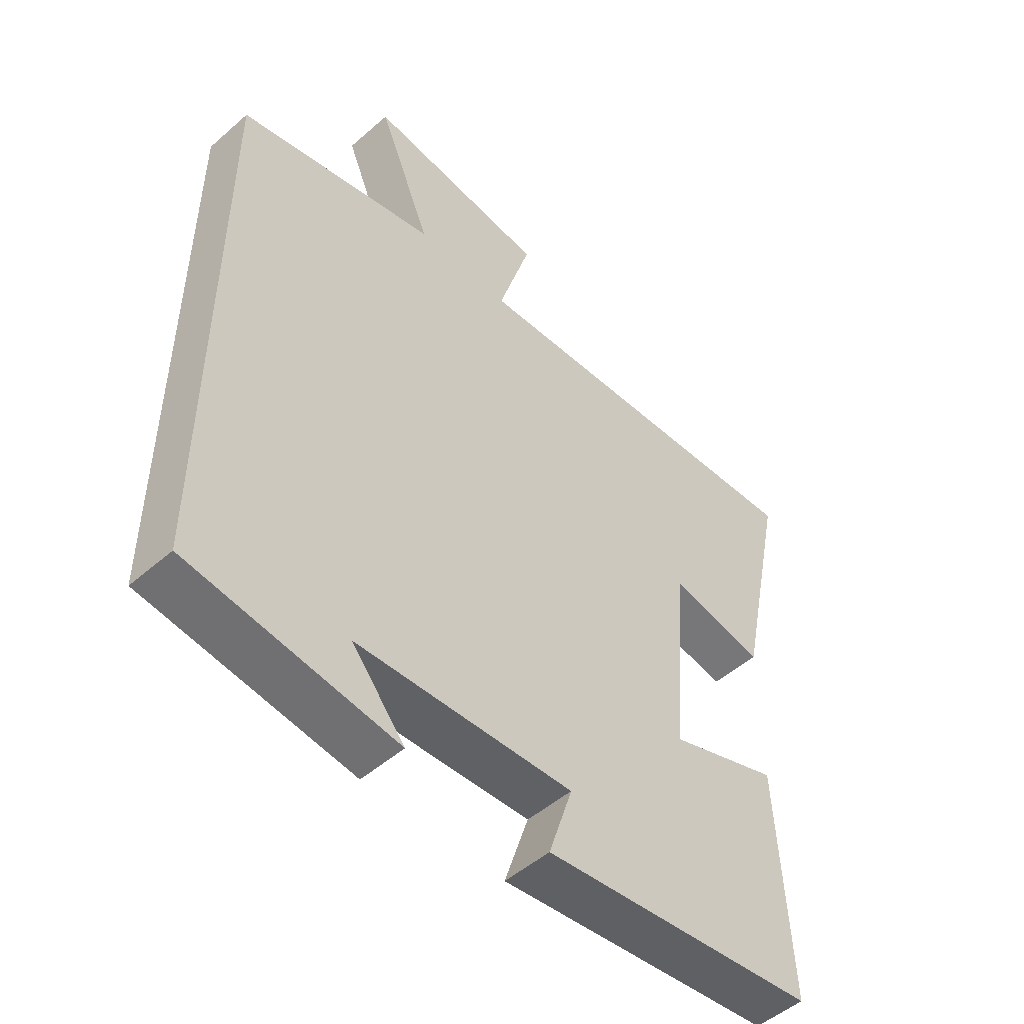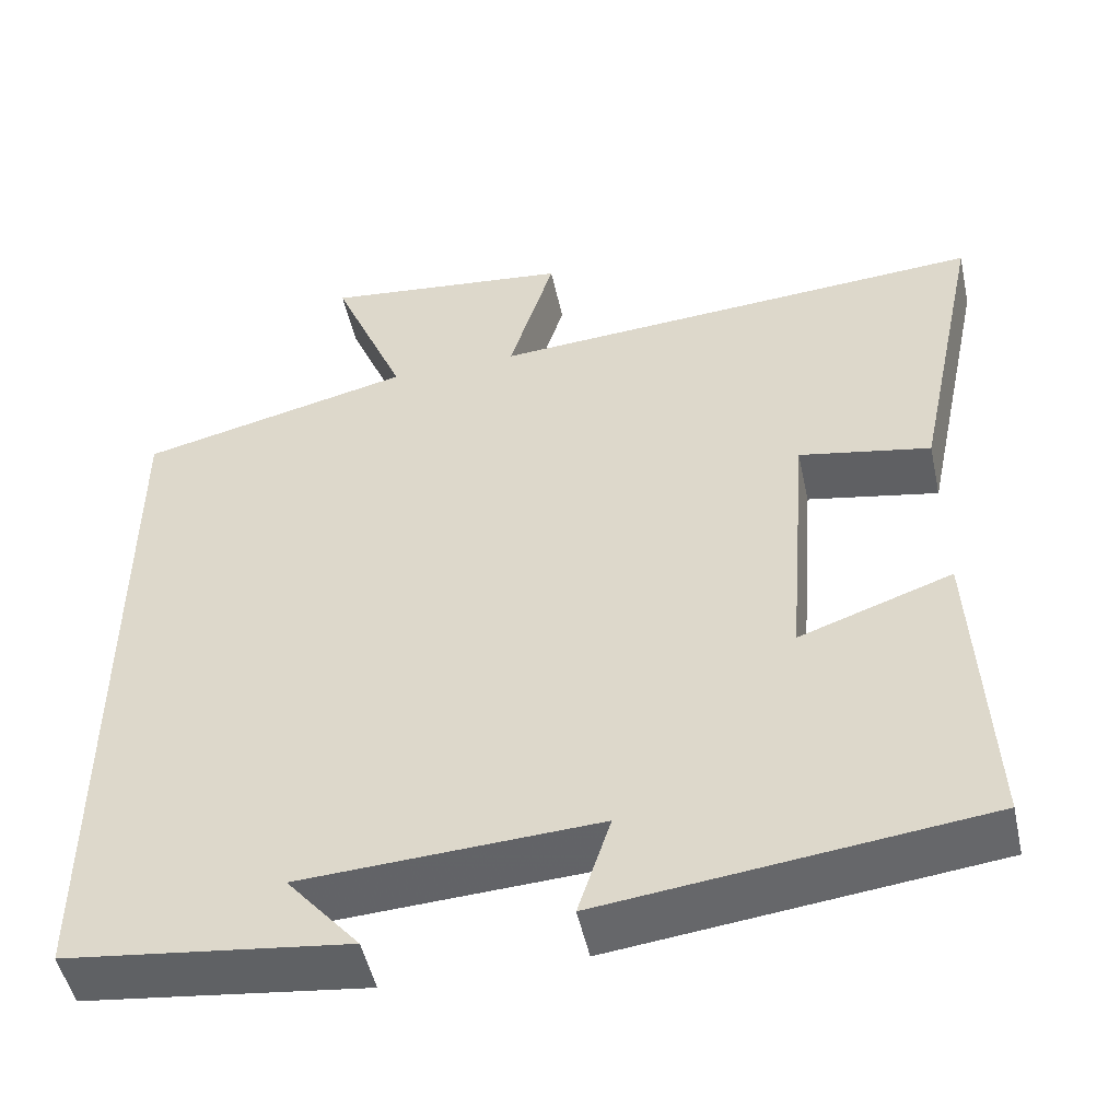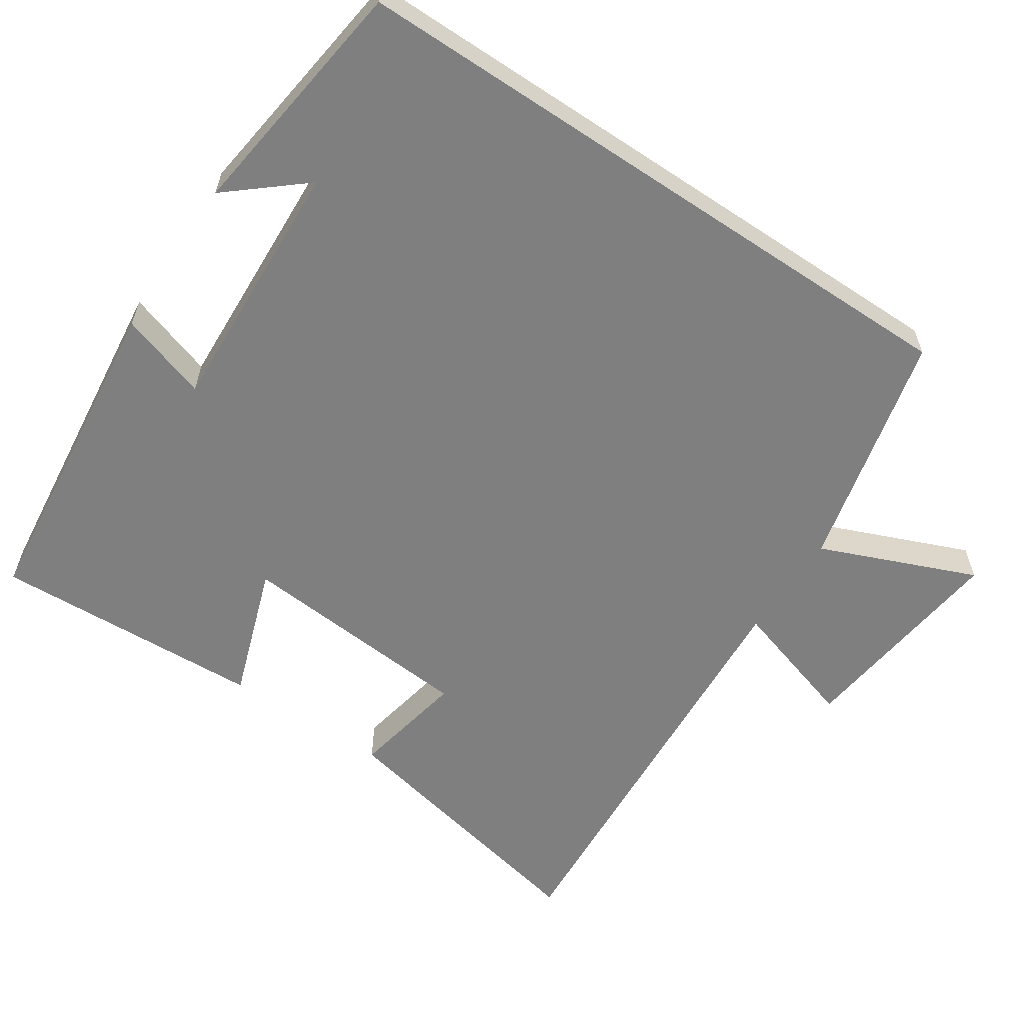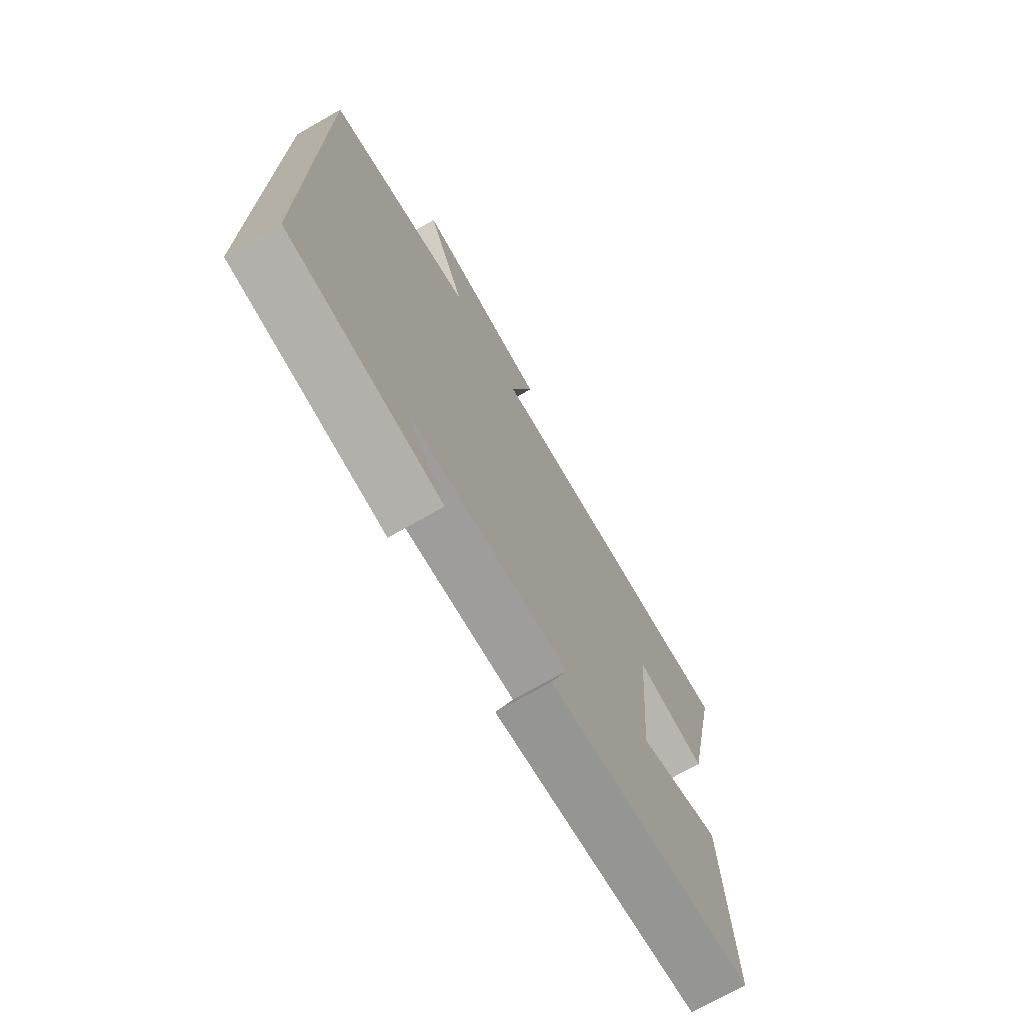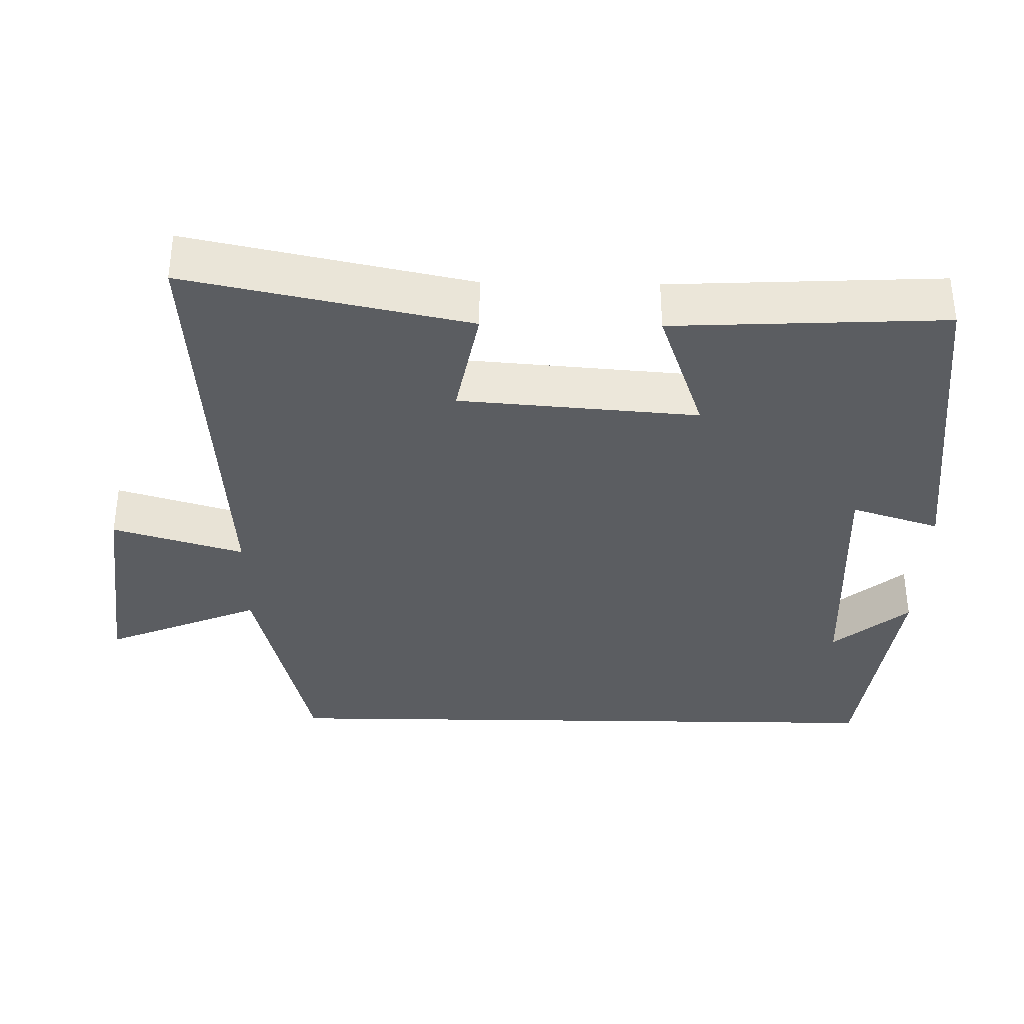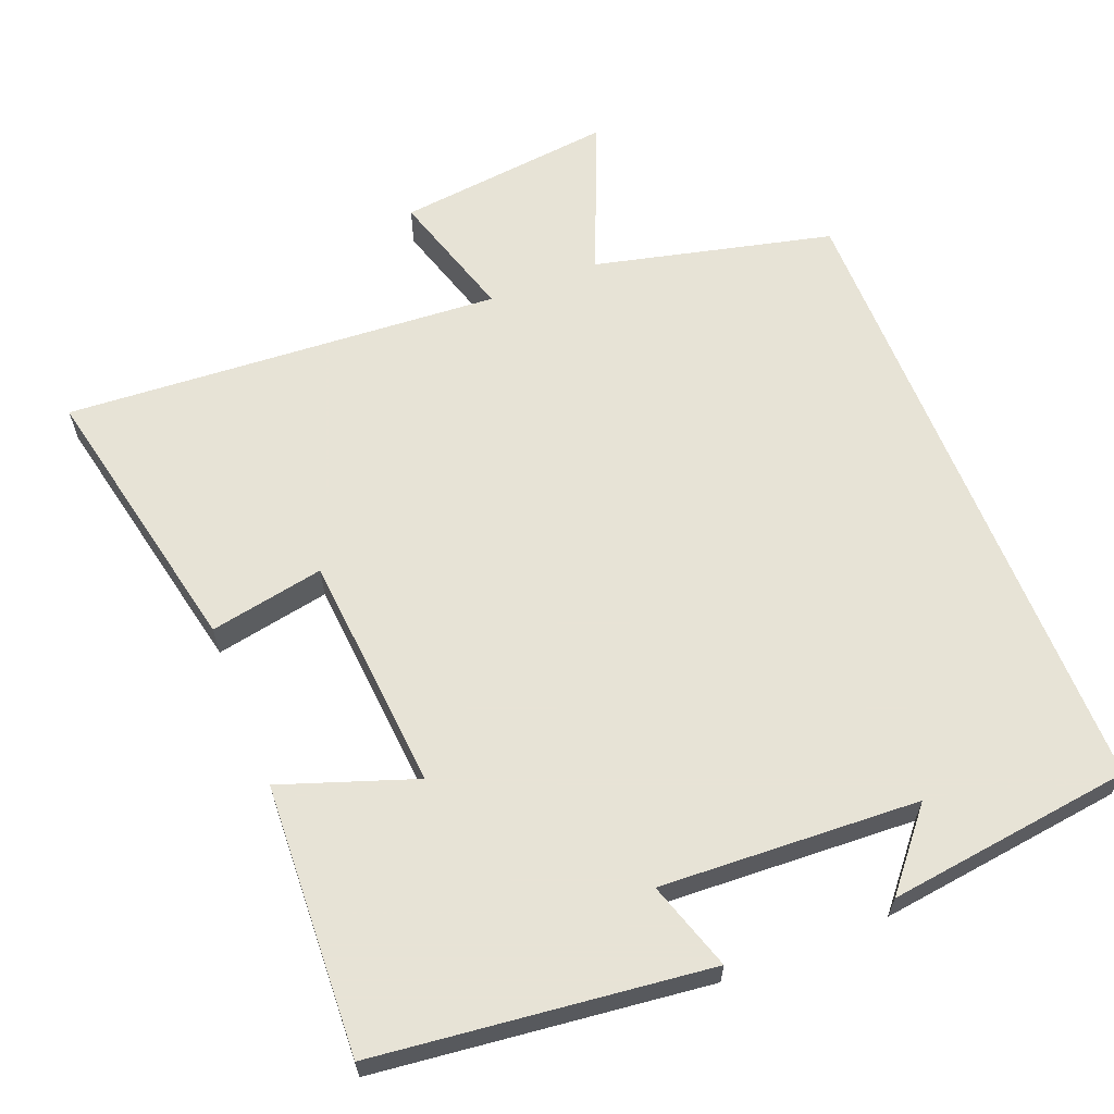
<metadata>
{"format":"obj","ext":"obj","renderer":"f3d","projection":"perspective","resolution":1024,"background":"white","views":[{"elev":-50.4,"azim":-46.3,"up":"+Z"},{"elev":-50.2,"azim":12.3,"up":"+Z"},{"elev":-59.8,"azim":-123.8,"up":"+Y"},{"elev":-72.8,"azim":-60.2,"up":"+Z"},{"elev":-35.4,"azim":89.0,"up":"+Y"},{"elev":62.6,"azim":158.3,"up":"+Y"}]}
</metadata>
<code>
v -0.5 0.07 0.422
v -0.174 0.07 0.5
v -0.262 0.07 0.713
v 0.036 0.07 0.679
v -0.018 0.07 0.5
v 0.581 0.07 0.54
v 0.5 0.07 0.156
v 0.343 0.07 0.186
v 0.317 0.07 -0.14
v 0.5 0.07 -0.076
v 0.518 0.07 -0.447
v 0.065 0.07 -0.5
v 0.104 0.07 -0.379
v -0.25 0.07 -0.397
v -0.163 0.07 -0.5
v -0.5 0.07 -0.457
v -0.5 0 0.422
v -0.174 0 0.5
v -0.262 0 0.713
v 0.036 0 0.679
v -0.018 0 0.5
v 0.581 0 0.54
v 0.5 0 0.156
v 0.343 0 0.186
v 0.317 0 -0.14
v 0.5 0 -0.076
v 0.518 0 -0.447
v 0.065 0 -0.5
v 0.104 0 -0.379
v -0.25 0 -0.397
v -0.163 0 -0.5
v -0.5 0 -0.457
f 14 15 16
f 14 16 1 2
f 13 14 2
f 10 11 12 13
f 9 10 13
f 8 9 13 2
f 5 6 7 8
f 5 8 2
f 2 3 4 5
f 32 31 30
f 18 17 32 30
f 18 30 29
f 29 28 27 26
f 29 26 25
f 18 29 25 24
f 24 23 22 21
f 18 24 21
f 21 20 19 18
f 1 17 18 2
f 2 18 19 3
f 3 19 20 4
f 4 20 21 5
f 5 21 22 6
f 6 22 23 7
f 7 23 24 8
f 8 24 25 9
f 9 25 26 10
f 10 26 27 11
f 11 27 28 12
f 12 28 29 13
f 13 29 30 14
f 14 30 31 15
f 15 31 32 16
f 16 32 17 1

</code>
